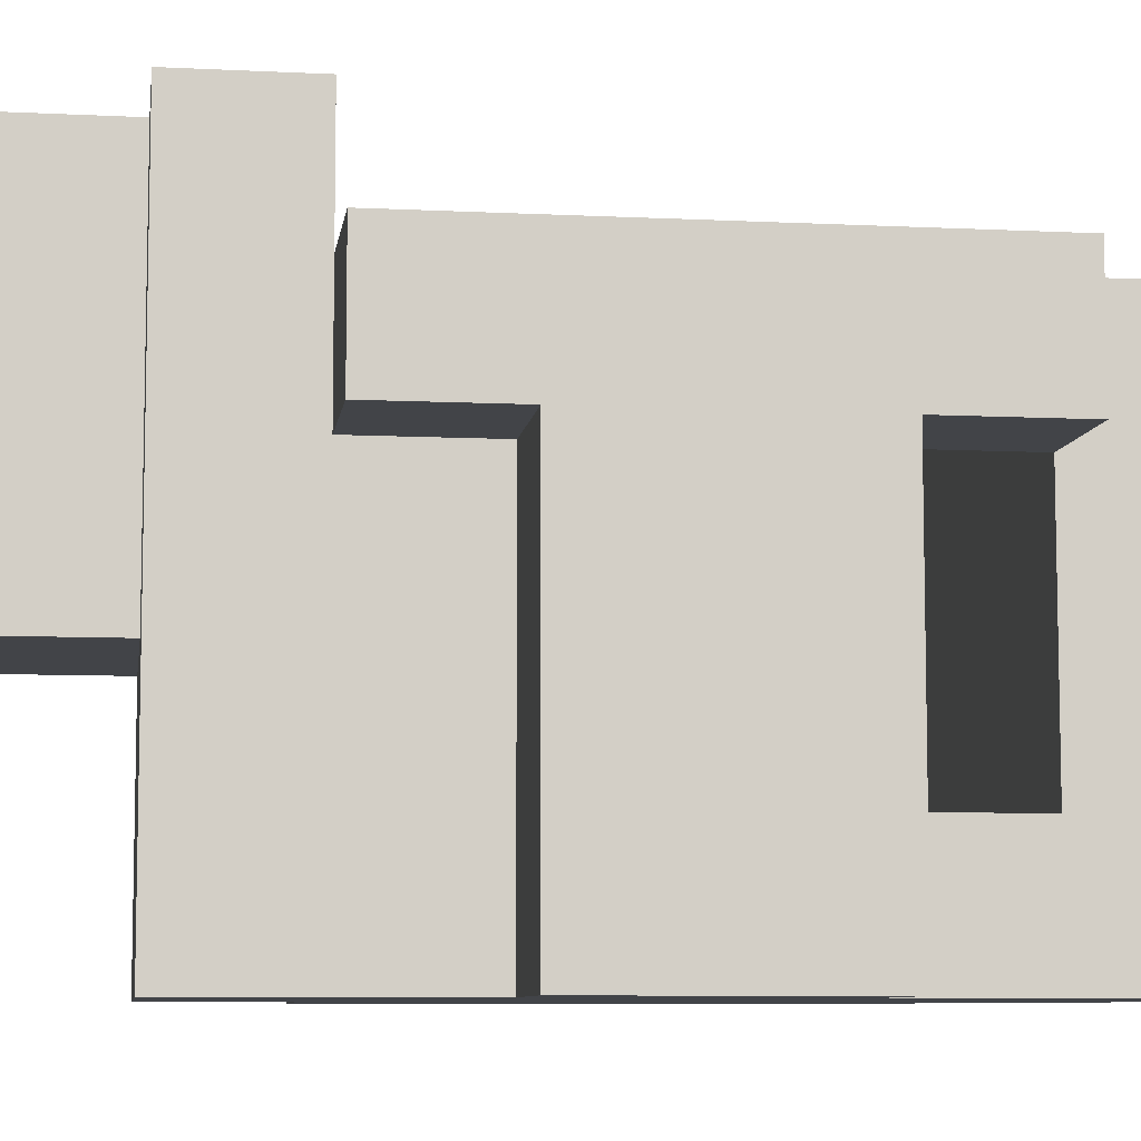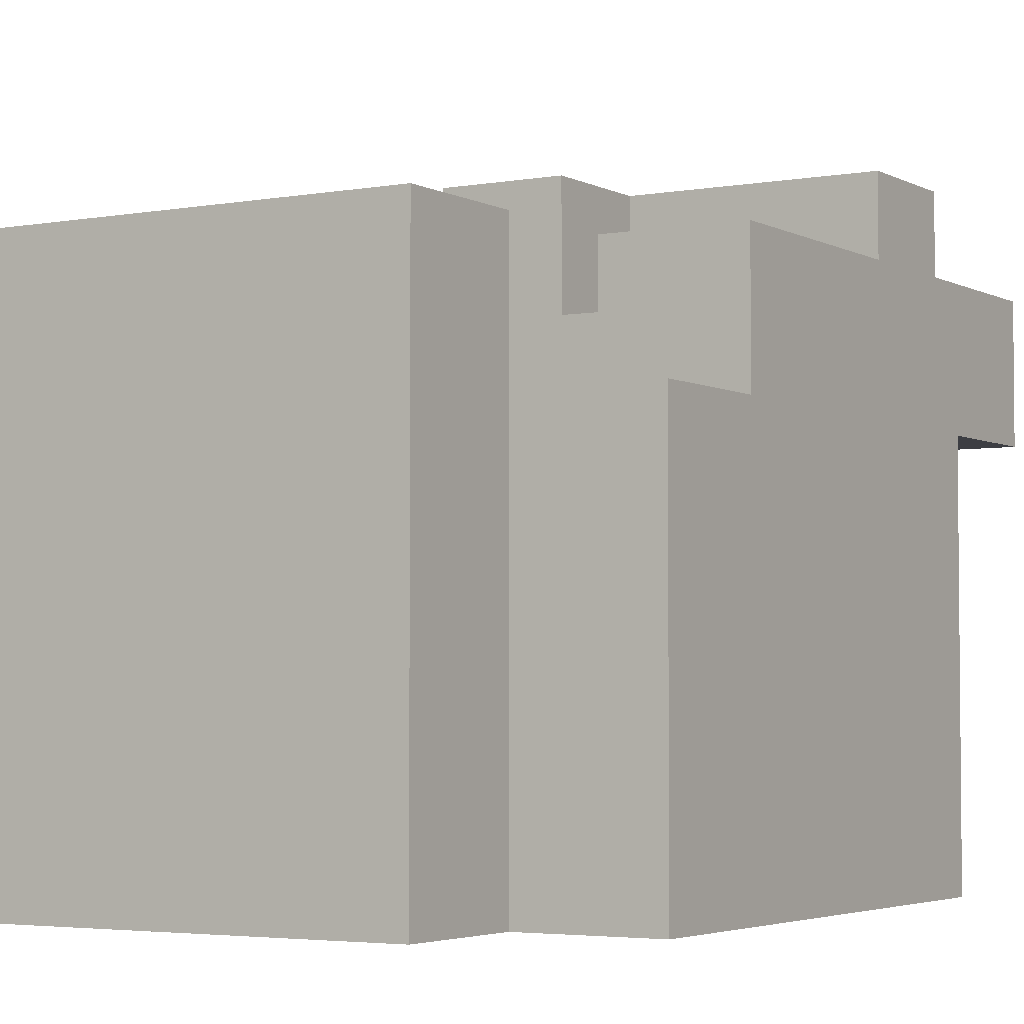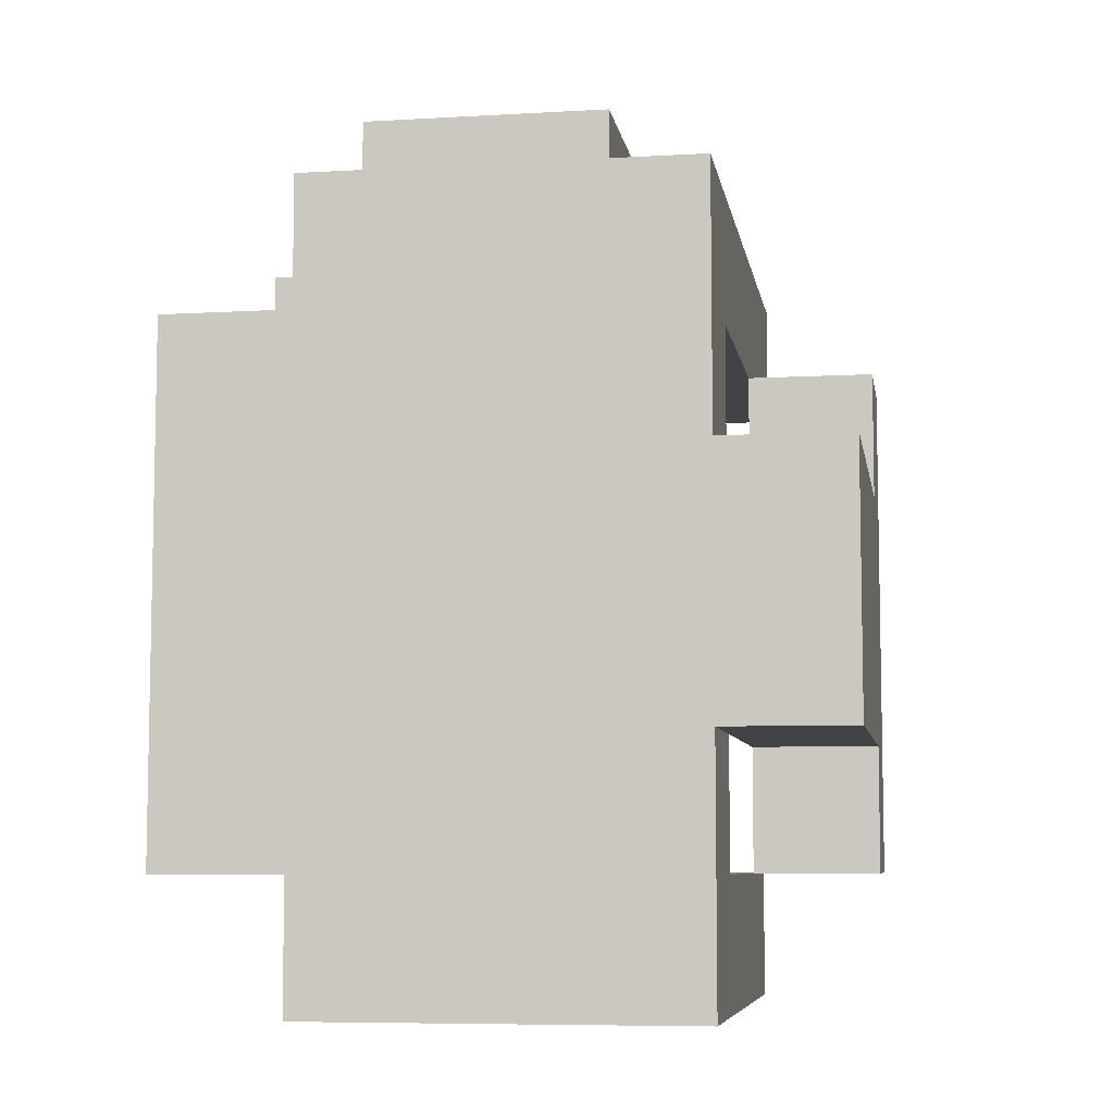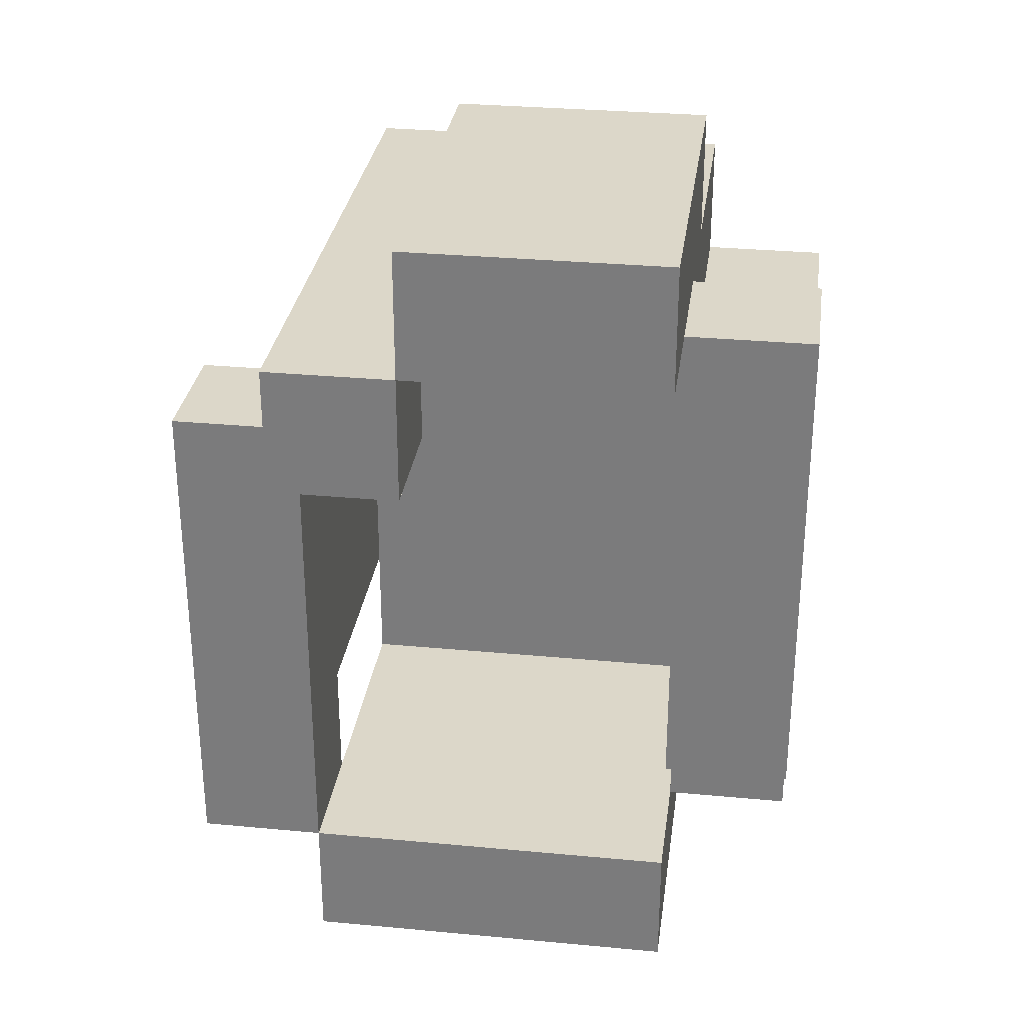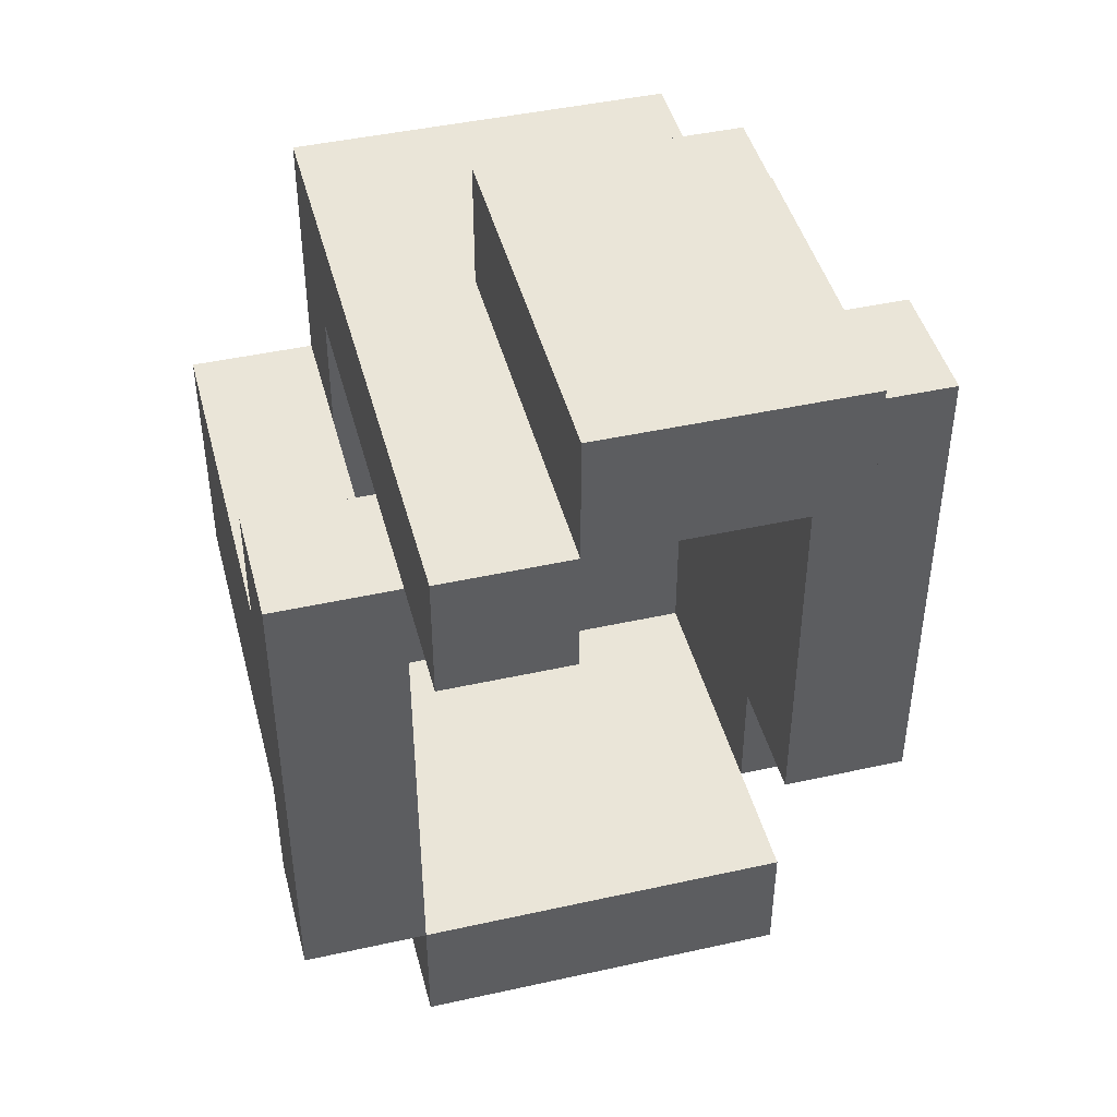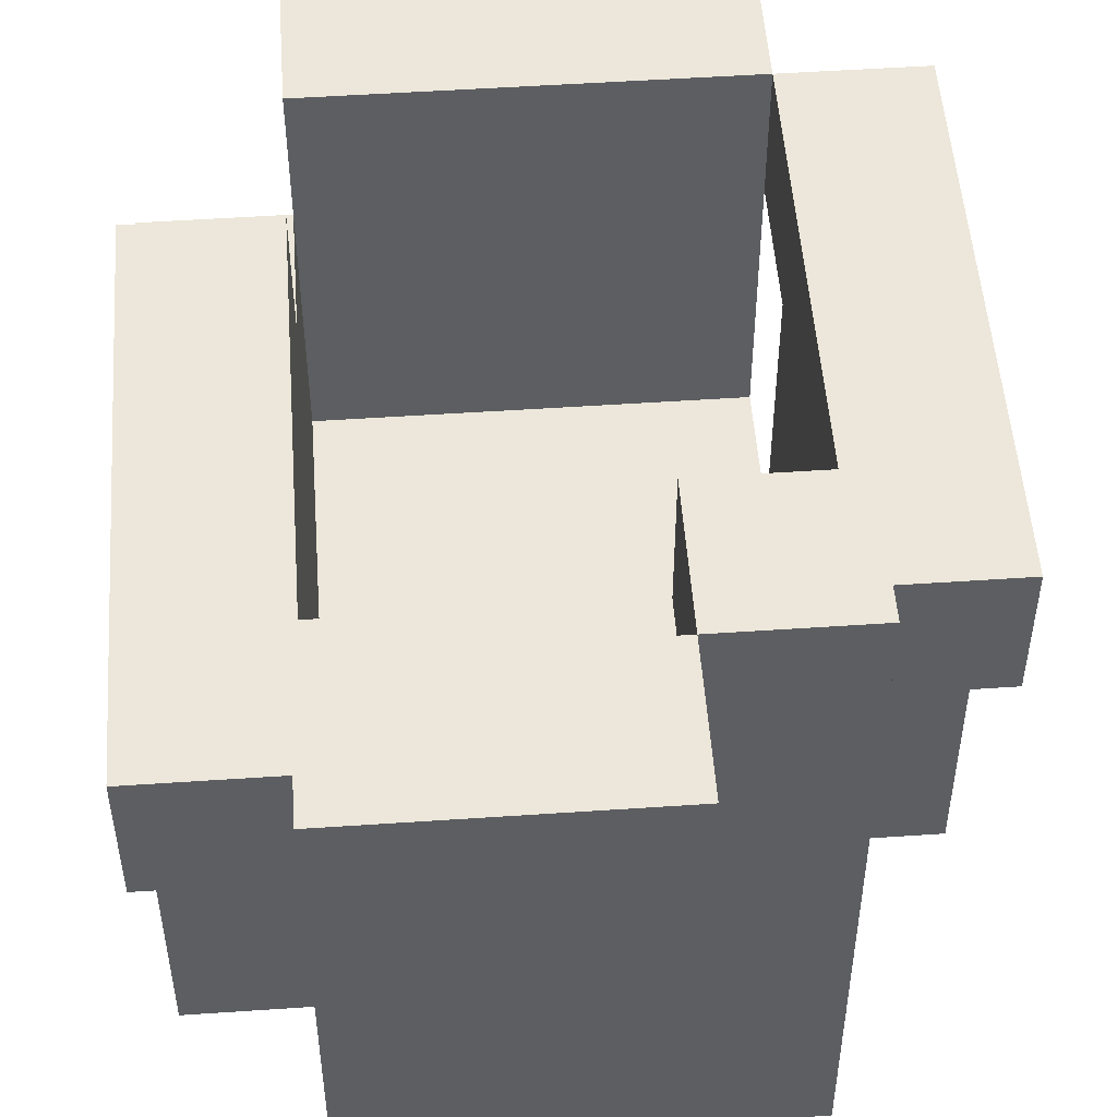
<metadata>
{"format":"obj","ext":"obj","renderer":"f3d","projection":"perspective","resolution":1024,"background":"white","views":[{"elev":-8.0,"azim":82.1,"up":"+Y"},{"elev":-3.7,"azim":-148.7,"up":"+Y"},{"elev":-7.2,"azim":9.4,"up":"+Z"},{"elev":30.3,"azim":-172.2,"up":"+Z"},{"elev":44.5,"azim":165.5,"up":"+Z"},{"elev":51.6,"azim":-4.2,"up":"+Y"}]}
</metadata>
<code>
o
v 0 0.2 -0.2
v 0 0.2 -0.6
v 0 0.5 -0.1
v 0 0.5 -0.2
v 0 0.5 -0.5
v 0 0.5 -0.6
v 0 0.6 -0.1
v 0 0.6 -0.5
v 0.1 0.2 -0.1
v 0.1 0.2 -0.2
v 0.1 0.2 -0.6
v 0.1 0.2 -0.7
v 0.1 0.4 0
v 0.1 0.4 -0.1
v 0.1 0.5 0
v 0.1 0.5 -0.1
v 0.1 0.5 -0.2
v 0.1 0.5 -0.6
v 0.1 0.6 -0.1
v 0.1 0.6 -0.6
v 0.1 0.6 -0.7
v 0.1 0.7 0
v 0.1 0.7 -0.1
v 0.3 0.6 -0.1
v 0.3 0.6 -0.2
v 0.3 0.7 -0.1
v 0.3 0.7 -0.2
v 0.4 0.3 -0.3
v 0.4 0.3 -0.5
v 0.4 0.5 -0.2
v 0.4 0.5 -0.3
v 0.4 0.5 -0.5
v 0.4 0.5 -0.6
v 0.4 0.6 -0.2
v 0.4 0.6 -0.6
v 0.1 0.3 -0.2
v 0.1 0.3 -0.6
v 0.1 0.5 -0.5
v 0.1 0.5 -0.6
v 0.1 0.6 -0.2
v 0.1 0.6 -0.5
v 0.3 0.4 0
v 0.3 0.4 -0.1
v 0.3 0.7 0
v 0.3 0.7 -0.1
v 0.4 0.2 -0.1
v 0.4 0.2 -0.2
v 0.4 0.2 -0.3
v 0.4 0.2 -0.5
v 0.4 0.2 -0.6
v 0.4 0.2 -0.7
v 0.4 0.3 -0.2
v 0.4 0.3 -0.3
v 0.4 0.3 -0.5
v 0.4 0.3 -0.6
v 0.4 0.5 -0.2
v 0.4 0.5 -0.6
v 0.4 0.6 -0.2
v 0.4 0.6 -0.6
v 0.4 0.6 -0.7
v 0.4 0.7 -0.1
v 0.4 0.7 -0.2
v 0.5 0.2 -0.3
v 0.5 0.2 -0.5
v 0.5 0.5 -0.2
v 0.5 0.5 -0.3
v 0.5 0.5 -0.5
v 0.5 0.5 -0.6
v 0.5 0.6 -0.2
v 0.5 0.6 -0.6
v 0.1 0.4 0
v 0.1 0.5 0
v 0.1 0.7 0
v 0.2 0.5 0
v 0.2 0.7 0
v 0.3 0.4 0
v 0.3 0.7 0
v 0 0.5 -0.1
v 0 0.6 -0.1
v 0.1 0.2 -0.1
v 0.1 0.4 -0.1
v 0.1 0.5 -0.1
v 0.1 0.6 -0.1
v 0.2 0.2 -0.1
v 0.2 0.3 -0.1
v 0.3 0.3 -0.1
v 0.3 0.4 -0.1
v 0.3 0.7 -0.1
v 0.4 0.2 -0.1
v 0.4 0.7 -0.1
v 0 0.2 -0.2
v 0 0.5 -0.2
v 0.1 0.2 -0.2
v 0.1 0.5 -0.2
v 0.4 0.5 -0.2
v 0.4 0.6 -0.2
v 0.5 0.5 -0.2
v 0.5 0.6 -0.2
v 0.4 0.2 -0.3
v 0.4 0.3 -0.3
v 0.4 0.5 -0.3
v 0.5 0.2 -0.3
v 0.5 0.5 -0.3
v 0.1 0.3 -0.6
v 0.1 0.5 -0.6
v 0.1 0.6 -0.6
v 0.3 0.3 -0.6
v 0.3 0.6 -0.6
v 0.4 0.3 -0.6
v 0.4 0.5 -0.6
v 0.4 0.6 -0.6
v 0.1 0.6 -0.1
v 0.1 0.7 -0.1
v 0.2 0.6 -0.1
v 0.2 0.7 -0.1
v 0.3 0.6 -0.1
v 0.3 0.7 -0.1
v 0.1 0.3 -0.2
v 0.1 0.6 -0.2
v 0.3 0.3 -0.2
v 0.3 0.6 -0.2
v 0.3 0.7 -0.2
v 0.4 0.3 -0.2
v 0.4 0.5 -0.2
v 0.4 0.6 -0.2
v 0.4 0.7 -0.2
v 0 0.5 -0.5
v 0 0.6 -0.5
v 0.1 0.5 -0.5
v 0.1 0.6 -0.5
v 0.4 0.2 -0.5
v 0.4 0.3 -0.5
v 0.4 0.5 -0.5
v 0.5 0.2 -0.5
v 0.5 0.5 -0.5
v 0 0.2 -0.6
v 0 0.5 -0.6
v 0.1 0.2 -0.6
v 0.1 0.5 -0.6
v 0.4 0.5 -0.6
v 0.4 0.6 -0.6
v 0.5 0.5 -0.6
v 0.5 0.6 -0.6
v 0.1 0.2 -0.7
v 0.1 0.6 -0.7
v 0.3 0.2 -0.7
v 0.3 0.6 -0.7
v 0.4 0.2 -0.7
v 0.4 0.6 -0.7
v 0.1 0.2 -0.1
v 0.2 0.2 -0.1
v 0.4 0.2 -0.1
v 0 0.2 -0.2
v 0.1 0.2 -0.2
v 0.2 0.2 -0.2
v 0.4 0.2 -0.2
v 0.4 0.2 -0.3
v 0.5 0.2 -0.3
v 0.4 0.2 -0.5
v 0.5 0.2 -0.5
v 0 0.2 -0.6
v 0.1 0.2 -0.6
v 0.3 0.2 -0.6
v 0.4 0.2 -0.6
v 0.1 0.2 -0.7
v 0.3 0.2 -0.7
v 0.4 0.2 -0.7
v 0.1 0.4 0
v 0.3 0.4 0
v 0.1 0.4 -0.1
v 0.3 0.4 -0.1
v 0 0.5 -0.1
v 0.1 0.5 -0.1
v 0 0.5 -0.2
v 0.1 0.5 -0.2
v 0.4 0.5 -0.2
v 0.5 0.5 -0.2
v 0.4 0.5 -0.3
v 0.5 0.5 -0.3
v 0.4 0.5 -0.5
v 0.5 0.5 -0.5
v 0.4 0.5 -0.6
v 0.5 0.5 -0.6
v 0.1 0.3 -0.2
v 0.3 0.3 -0.2
v 0.4 0.3 -0.2
v 0.4 0.3 -0.3
v 0.4 0.3 -0.5
v 0.1 0.3 -0.6
v 0.3 0.3 -0.6
v 0.4 0.3 -0.6
v 0 0.5 -0.5
v 0.1 0.5 -0.5
v 0 0.5 -0.6
v 0.1 0.5 -0.6
v 0 0.6 -0.1
v 0.1 0.6 -0.1
v 0.2 0.6 -0.1
v 0.3 0.6 -0.1
v 0.1 0.6 -0.2
v 0.3 0.6 -0.2
v 0.4 0.6 -0.2
v 0.5 0.6 -0.2
v 0 0.6 -0.5
v 0.1 0.6 -0.5
v 0.1 0.6 -0.6
v 0.3 0.6 -0.6
v 0.4 0.6 -0.6
v 0.5 0.6 -0.6
v 0.1 0.6 -0.7
v 0.3 0.6 -0.7
v 0.4 0.6 -0.7
v 0.1 0.7 0
v 0.2 0.7 0
v 0.3 0.7 0
v 0.1 0.7 -0.1
v 0.2 0.7 -0.1
v 0.3 0.7 -0.1
v 0.4 0.7 -0.1
v 0.3 0.7 -0.2
v 0.4 0.7 -0.2
f 4 2 1
f 5 2 4
f 6 2 5
f 7 4 3
f 7 5 4
f 8 5 7
f 14 10 9
f 15 14 13
f 16 10 14
f 16 14 15
f 17 10 16
f 18 12 11
f 19 16 15
f 20 12 18
f 21 12 20
f 22 19 15
f 23 19 22
f 26 25 24
f 27 25 26
f 31 29 28
f 32 29 31
f 34 31 30
f 34 33 32
f 34 32 31
f 35 33 34
f 36 37 38
f 38 37 39
f 36 38 40
f 40 38 41
f 42 43 44
f 44 43 45
f 46 47 52
f 47 48 52
f 52 48 53
f 49 50 54
f 50 51 55
f 54 50 55
f 46 52 56
f 55 51 57
f 46 56 58
f 57 51 59
f 59 51 60
f 46 58 61
f 61 58 62
f 63 64 66
f 66 64 67
f 65 66 69
f 67 68 69
f 66 67 69
f 69 68 70
f 74 72 71
f 74 73 72
f 75 73 74
f 76 74 71
f 76 75 74
f 77 75 76
f 82 79 78
f 83 79 82
f 84 81 80
f 85 81 84
f 86 85 84
f 86 81 85
f 87 81 86
f 89 87 86
f 89 88 87
f 89 86 84
f 90 88 89
f 93 92 91
f 94 92 93
f 97 96 95
f 98 96 97
f 102 100 99
f 102 101 100
f 103 101 102
f 107 105 104
f 107 106 105
f 108 106 107
f 109 108 107
f 110 108 109
f 111 108 110
f 112 113 114
f 114 113 115
f 114 115 116
f 116 115 117
f 118 119 120
f 120 119 121
f 120 121 123
f 121 122 123
f 123 122 124
f 124 122 125
f 125 122 126
f 127 128 129
f 129 128 130
f 131 132 134
f 132 133 134
f 134 133 135
f 136 137 138
f 138 137 139
f 140 141 142
f 142 141 143
f 144 145 146
f 146 145 147
f 146 147 148
f 148 147 149
f 154 151 150
f 155 152 151
f 155 151 154
f 156 152 155
f 157 154 153
f 157 155 154
f 157 156 155
f 159 157 153
f 159 158 157
f 160 158 159
f 161 159 153
f 162 159 161
f 163 159 162
f 164 159 163
f 165 163 162
f 166 164 163
f 166 163 165
f 167 164 166
f 170 169 168
f 171 169 170
f 174 173 172
f 175 173 174
f 178 177 176
f 179 177 178
f 182 181 180
f 183 181 182
f 184 185 187
f 185 186 187
f 184 187 188
f 184 188 189
f 189 188 190
f 190 188 191
f 192 193 194
f 194 193 195
f 196 197 200
f 198 199 200
f 197 198 200
f 200 199 201
f 196 200 204
f 204 200 205
f 202 203 208
f 208 203 209
f 206 207 210
f 207 208 211
f 210 207 211
f 211 208 212
f 213 214 216
f 214 215 217
f 216 214 217
f 217 215 218
f 218 219 220
f 220 219 221

</code>
